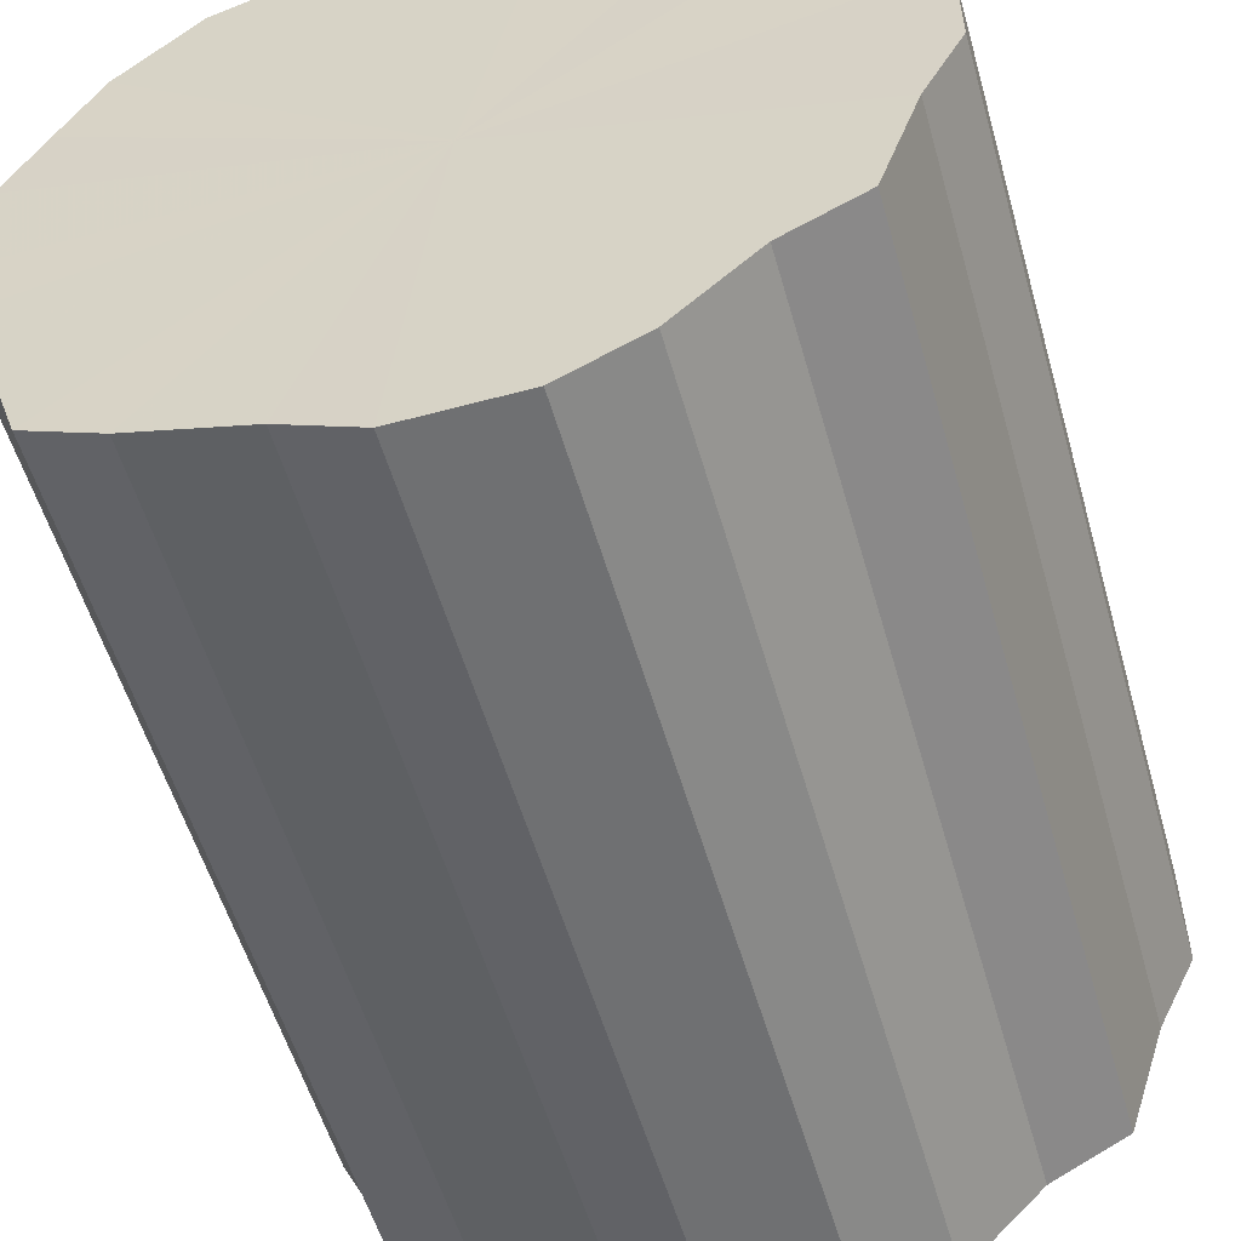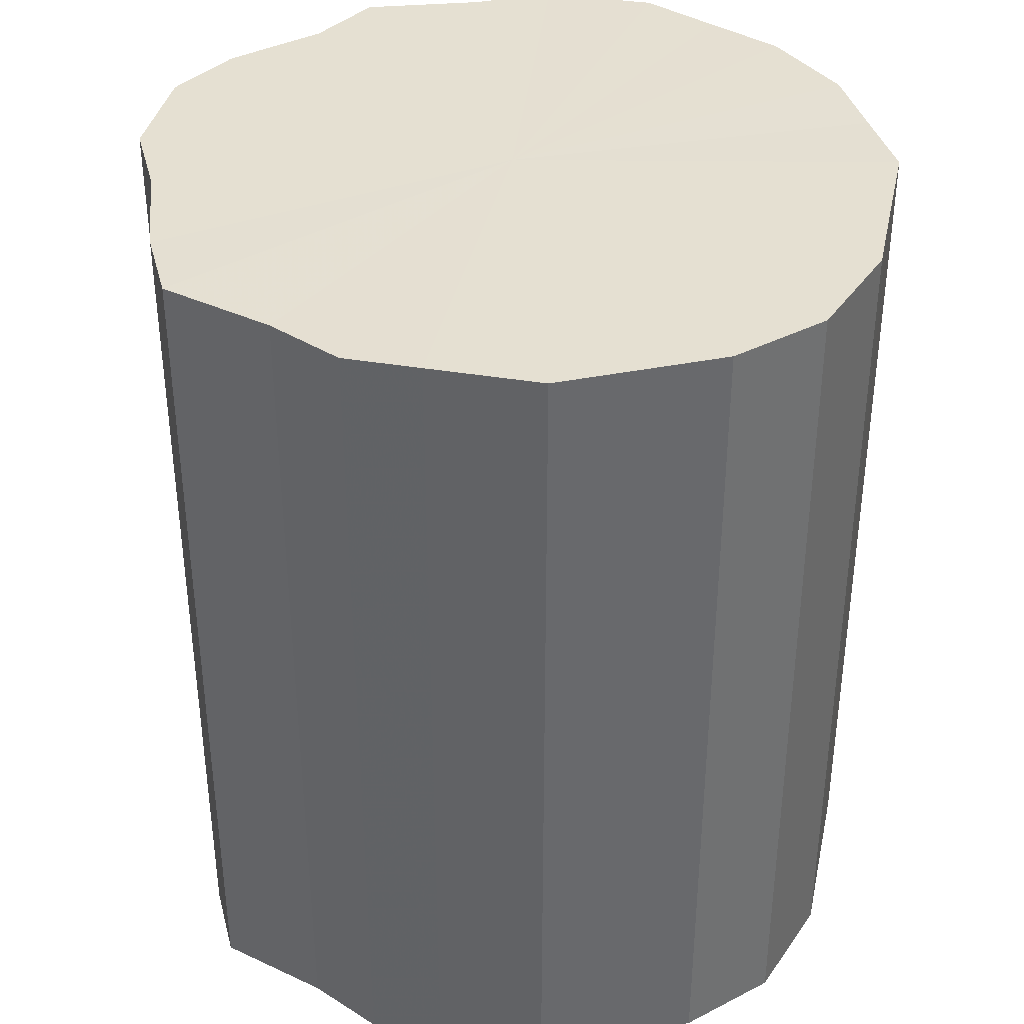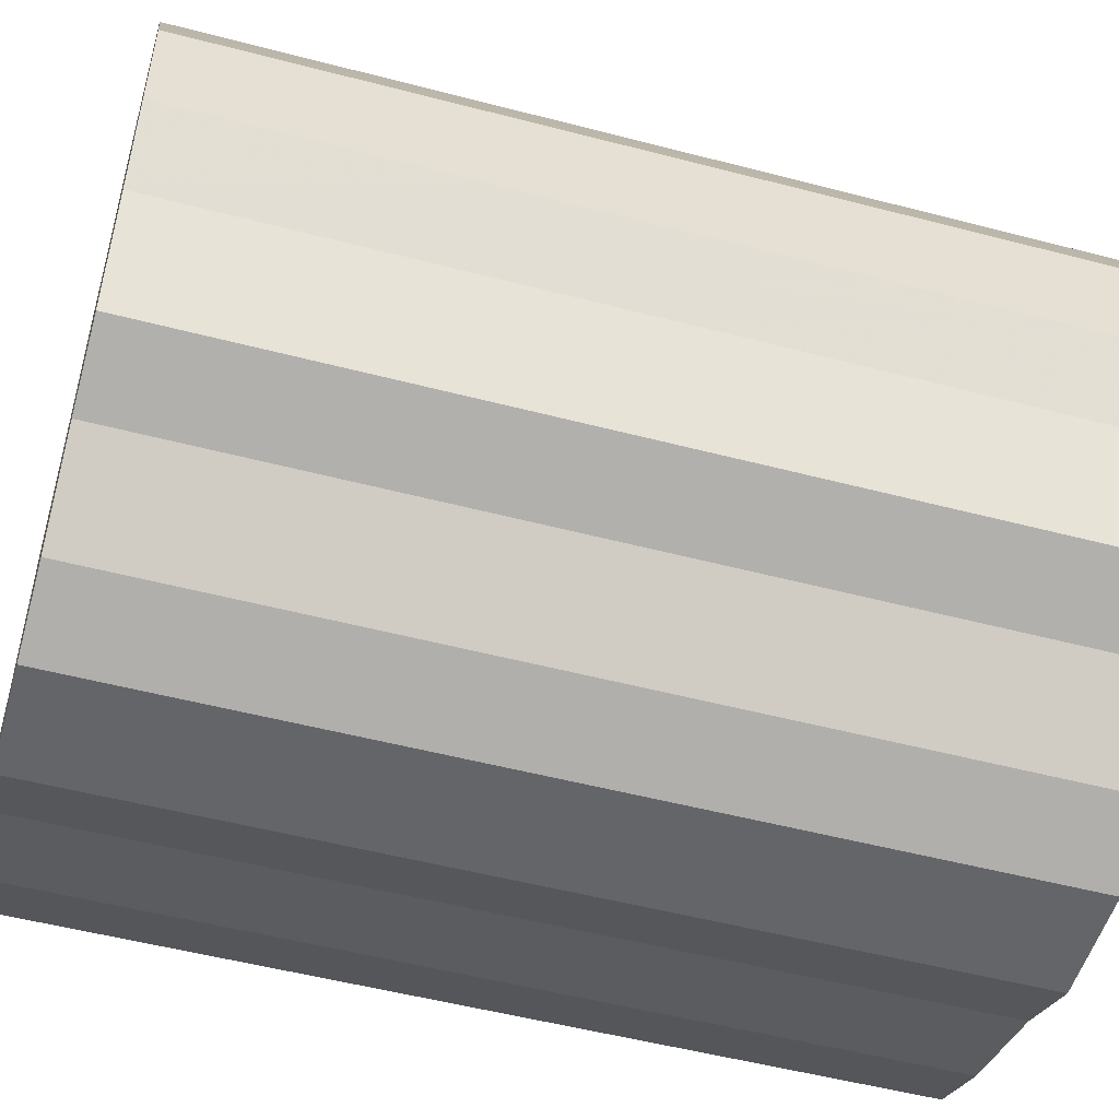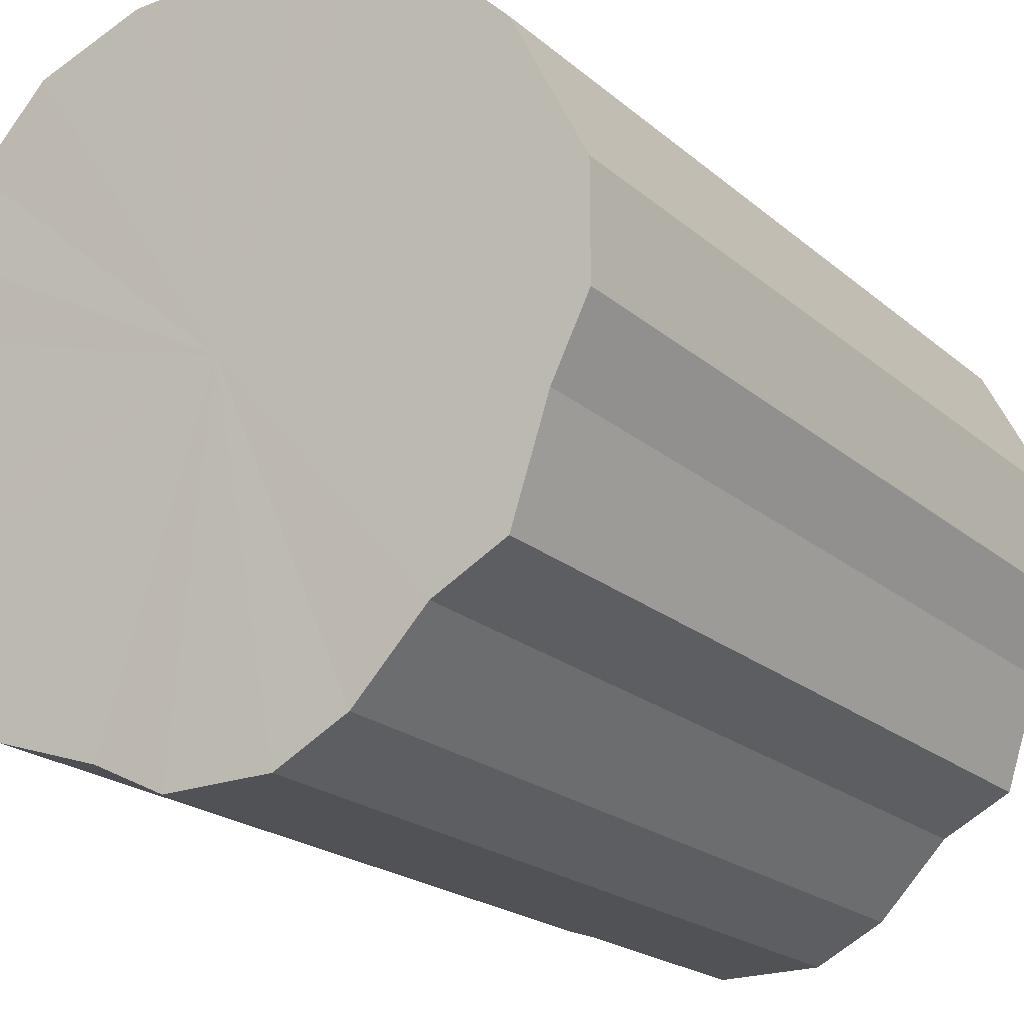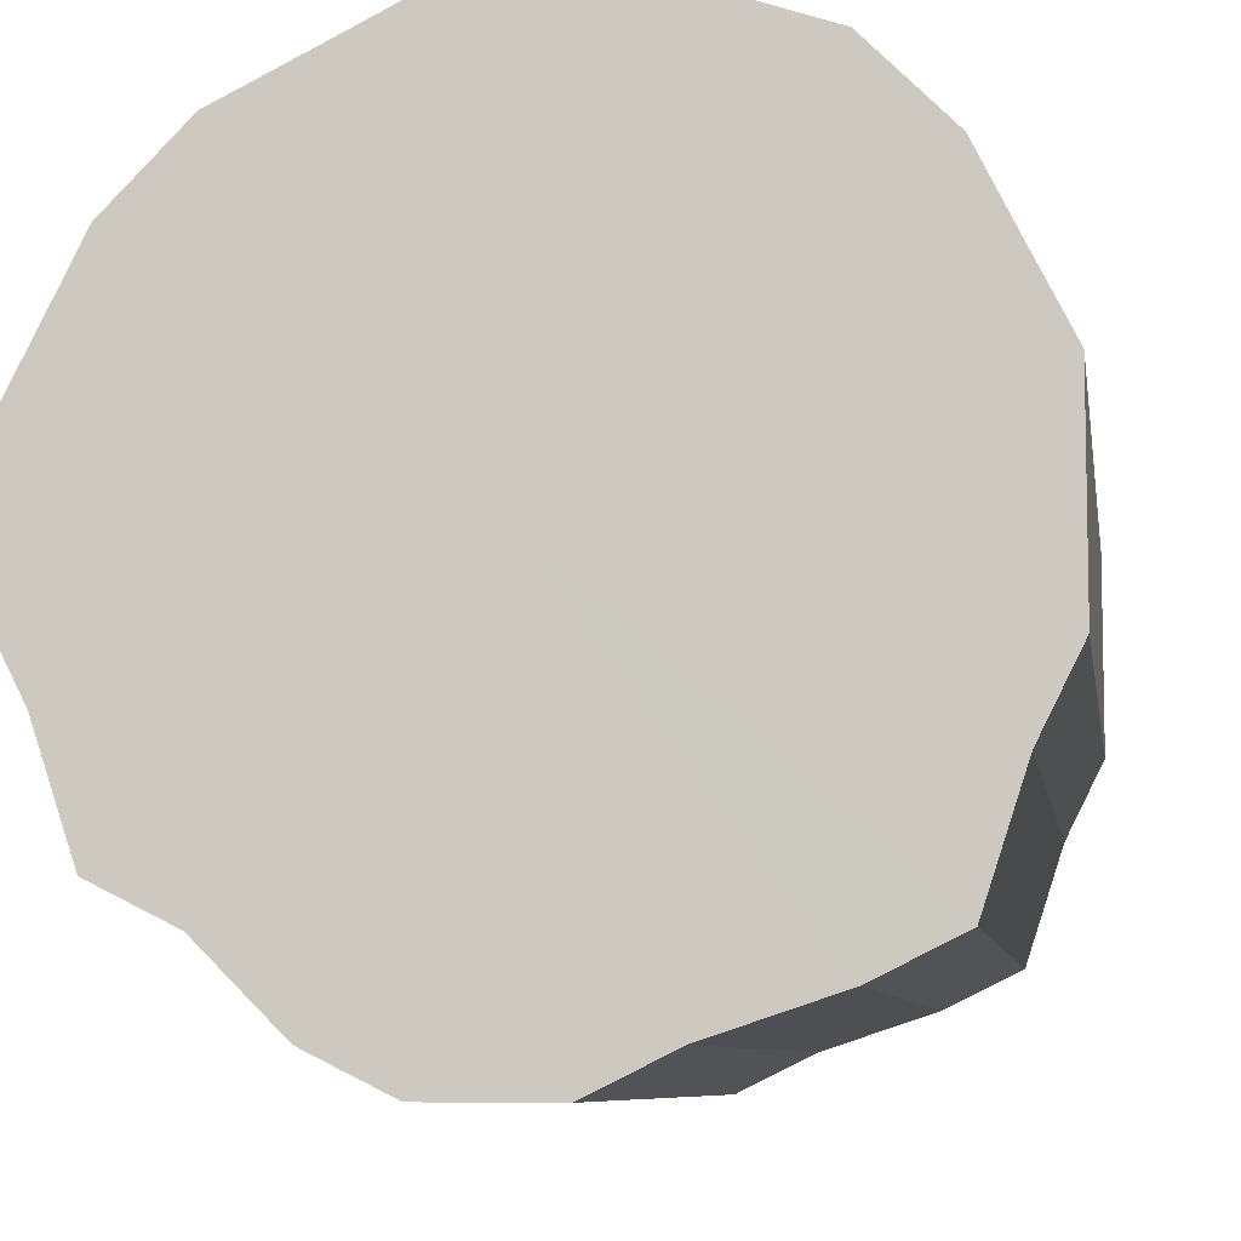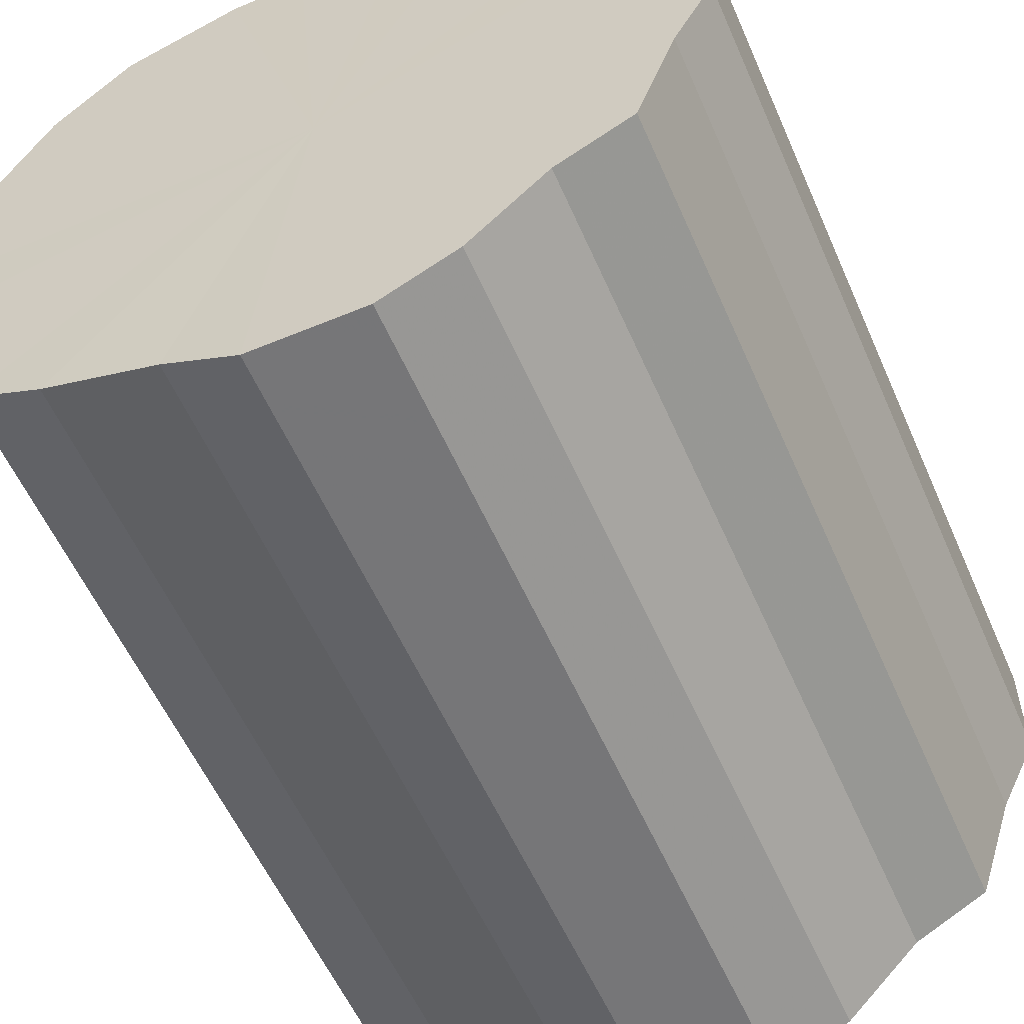
<metadata>
{"format":"obj","ext":"obj","renderer":"f3d","projection":"perspective","resolution":1024,"background":"white","views":[{"elev":-54.8,"azim":-164.1,"up":"+Y"},{"elev":37.6,"azim":102.1,"up":"+Z"},{"elev":-52.1,"azim":-105.8,"up":"+Y"},{"elev":-21.2,"azim":-145.5,"up":"+Y"},{"elev":-7.7,"azim":8.8,"up":"+Y"},{"elev":-56.9,"azim":-156.5,"up":"+Y"}]}
</metadata>
<code>
o 25813
v 2243 1875 7.307
v 2243 1875 7.307
v 2243 1875 7.542
v 2243 1875 7.307
v 2243 1875 7.542
v 2243 1875 7.307
v 2243 1875 7.542
v 2243 1875 7.307
v 2243 1875 7.542
v 2243 1875 7.307
v 2243 1875 7.542
v 2243 1875 7.307
v 2243 1875 7.542
v 2243 1875 7.307
v 2243 1875 7.542
v 2243 1875 7.307
v 2243 1875 7.542
v 2243 1875 7.307
v 2243 1875 7.542
v 2243 1875 7.307
v 2243 1875 7.542
v 2243 1875 7.307
v 2243 1875 7.542
v 2243 1875 7.307
v 2243 1875 7.542
v 2243 1875 7.307
v 2243 1875 7.542
v 2243 1875 7.307
v 2243 1875 7.542
v 2243 1875 7.307
v 2243 1875 7.542
v 2243 1875 7.307
v 2243 1875 7.542
v 2243 1875 7.307
v 2243 1875 7.542
v 2243 1875 7.307
v 2243 1875 7.542
v 2243 1875 7.307
v 2243 1875 7.542
v 2243 1875 7.307
v 2243 1875 7.542
v 2243 1875 7.307
v 2243 1875 7.542
v 2243 1875 7.307
v 2243 1875 7.542
v 2243 1875 7.307
v 2243 1875 7.542
v 2243 1875 7.307
v 2243 1875 7.542
v 2243 1875 7.542
v 2243 1875 7.542
v 2243 1875 7.307
v 2243 1875 7.542
v 2243 1875 7.307
v 2243 1875 7.542
v 2243 1875 7.542
v 2243 1875 7.307
v 2243 1875 7.542
v 2243 1875 7.307
v 2243 1875 7.307
v 2243 1875 7.542
v 2243 1875 7.542
v 2243 1875 7.307
v 2243 1875 7.542
v 2243 1875 7.307
v 2243 1875 7.307
v 2243 1875 7.542
v 2243 1875 7.542
v 2243 1875 7.307
v 2243 1875 7.542
v 2243 1875 7.307
v 2243 1875 7.307
v 2243 1875 7.542
v 2243 1875 7.542
v 2243 1875 7.307
v 2243 1875 7.542
v 2243 1875 7.307
v 2243 1875 7.307
v 2243 1875 7.542
v 2243 1875 7.542
v 2243 1875 7.307
v 2243 1875 7.542
v 2243 1875 7.307
v 2243 1875 7.307
v 2243 1875 7.542
v 2243 1875 7.542
v 2243 1875 7.307
v 2243 1875 7.542
v 2243 1875 7.307
v 2243 1875 7.307
v 2243 1875 7.542
v 2243 1875 7.542
v 2243 1875 7.307
v 2243 1875 7.542
v 2243 1875 7.307
v 2243 1875 7.307
v 2243 1875 7.542
v 2243 1875 7.542
v 2243 1875 7.307
v 2243 1875 7.307
v 2243 1875 7.307
v 2243 1875 7.307
v 2243 1875 7.307
v 2243 1875 7.307
v 2243 1875 7.307
v 2243 1875 7.307
v 2243 1875 7.307
v 2243 1875 7.307
v 2243 1875 7.307
v 2243 1875 7.307
v 2243 1875 7.307
v 2243 1875 7.307
v 2243 1875 7.307
v 2243 1875 7.307
v 2243 1875 7.307
v 2243 1875 7.307
v 2243 1875 7.307
v 2243 1875 7.307
v 2243 1875 7.307
v 2243 1875 7.307
v 2243 1875 7.307
v 2243 1875 7.307
v 2243 1875 7.307
v 2243 1875 7.307
v 2243 1875 7.307
v 2243 1875 7.307
v 2243 1875 7.542
v 2243 1875 7.542
v 2243 1875 7.542
v 2243 1875 7.542
v 2243 1875 7.542
v 2243 1875 7.542
v 2243 1875 7.542
v 2243 1875 7.542
v 2243 1875 7.542
v 2243 1875 7.542
v 2243 1875 7.542
v 2243 1875 7.542
v 2243 1875 7.542
v 2243 1875 7.542
v 2243 1875 7.542
v 2243 1875 7.542
v 2243 1875 7.542
v 2243 1875 7.542
v 2243 1875 7.542
v 2243 1875 7.542
v 2243 1875 7.542
v 2243 1875 7.542
v 2243 1875 7.542
v 2243 1875 7.542
v 2243 1875 7.542
v 2243 1875 7.542
f 1 2 3
f 2 4 5
f 6 1 7
f 4 8 9
f 10 6 11
f 8 12 13
f 14 10 15
f 12 16 17
f 18 14 19
f 16 20 21
f 22 18 23
f 20 24 25
f 26 22 27
f 24 28 29
f 30 26 31
f 28 32 33
f 34 30 35
f 32 36 37
f 38 34 39
f 36 40 41
f 42 38 43
f 40 44 45
f 46 42 47
f 44 48 49
f 48 46 50
f 51 52 53
f 53 54 55
f 56 57 51
f 58 59 56
f 55 60 61
f 62 63 58
f 64 65 62
f 61 66 67
f 68 69 64
f 70 71 68
f 67 72 73
f 74 75 70
f 76 77 74
f 73 78 79
f 80 81 76
f 82 83 80
f 79 84 85
f 86 87 82
f 88 89 86
f 85 90 91
f 92 93 88
f 94 95 92
f 91 96 97
f 98 99 94
f 97 100 98
f 101 102 103
f 101 104 102
f 101 103 105
f 101 106 104
f 101 105 107
f 101 108 106
f 101 107 109
f 101 110 108
f 101 109 111
f 101 112 110
f 101 111 113
f 101 114 112
f 101 113 115
f 101 116 114
f 101 115 117
f 101 118 116
f 101 117 119
f 101 120 118
f 101 119 121
f 101 122 120
f 101 121 123
f 101 124 122
f 101 123 125
f 101 126 124
f 101 125 126
f 127 128 129
f 127 130 128
f 127 129 131
f 127 132 130
f 127 131 133
f 127 134 132
f 127 133 135
f 127 136 134
f 127 135 137
f 127 138 136
f 127 137 139
f 127 140 138
f 127 139 141
f 127 142 140
f 127 141 143
f 127 144 142
f 127 143 145
f 127 146 144
f 127 145 147
f 127 148 146
f 127 147 149
f 127 150 148
f 127 149 151
f 127 152 150
f 127 151 152

</code>
